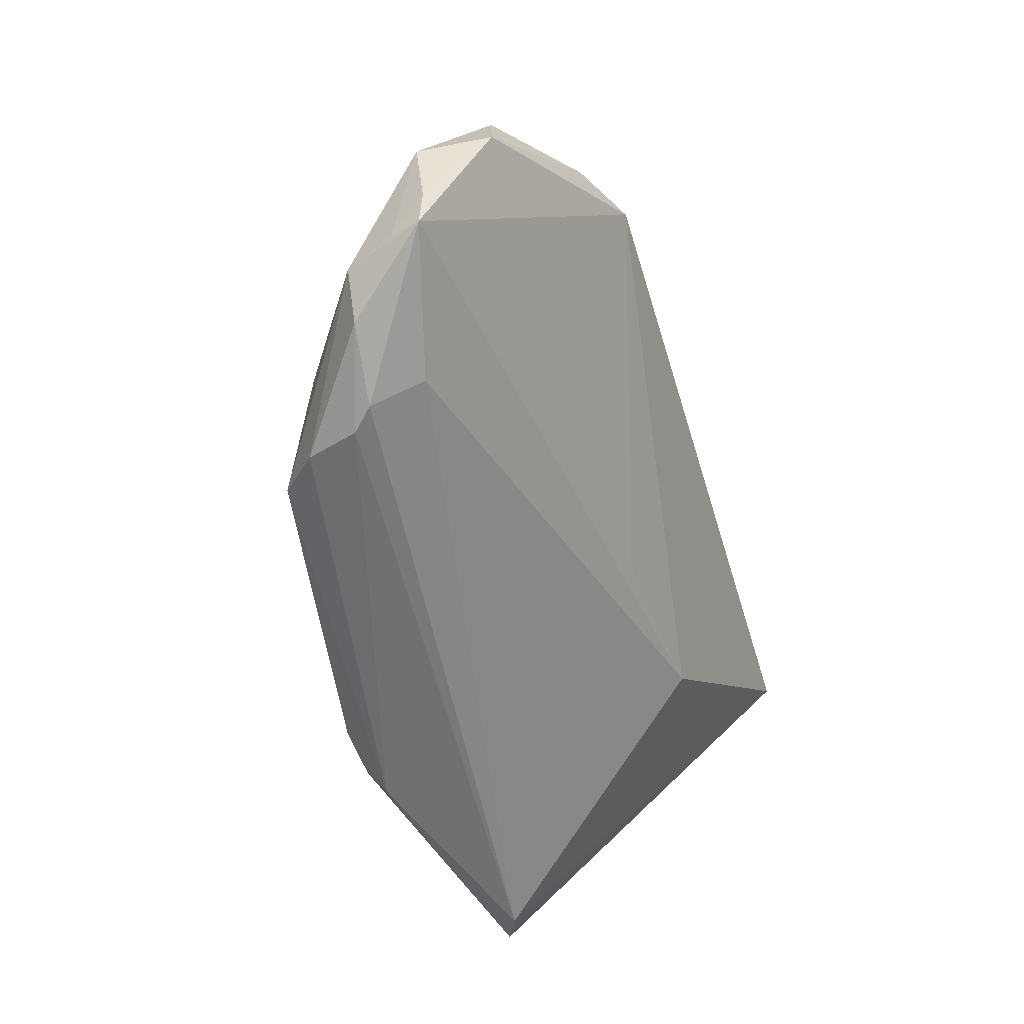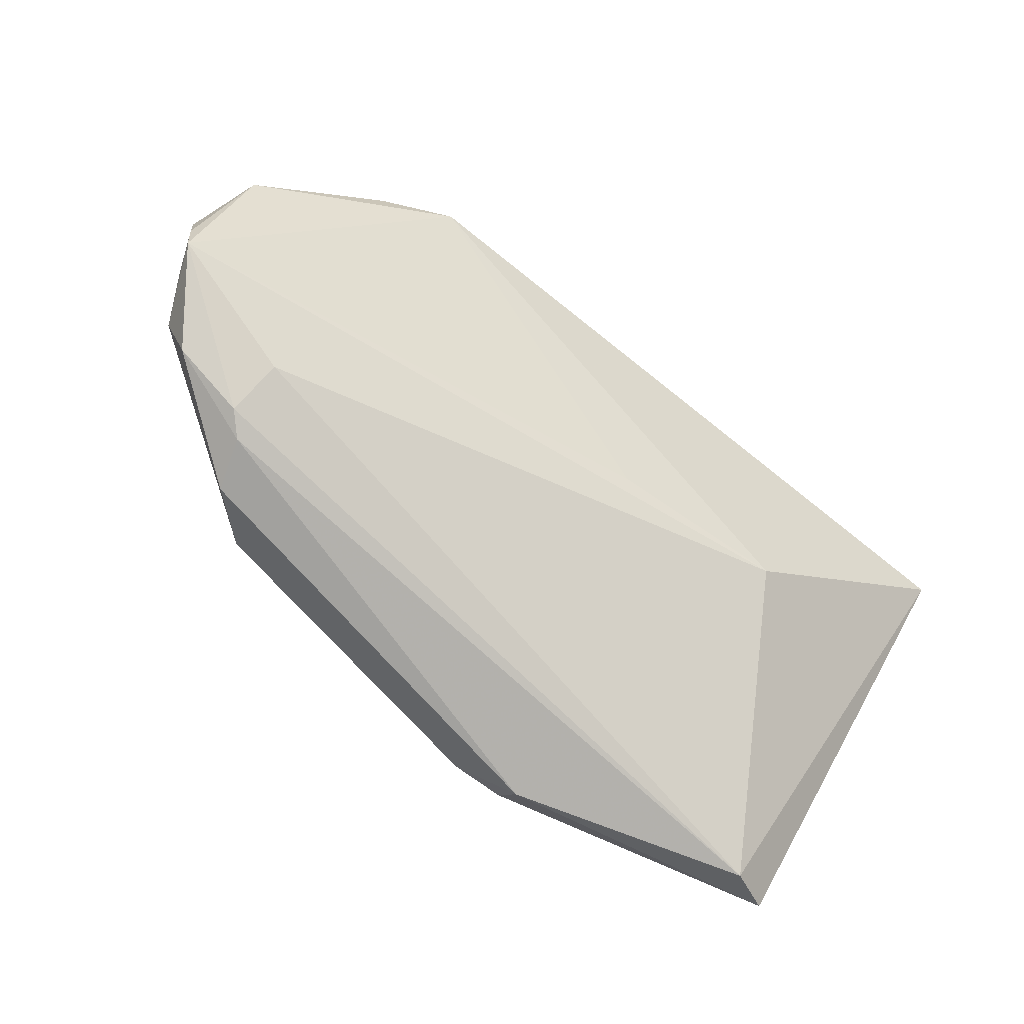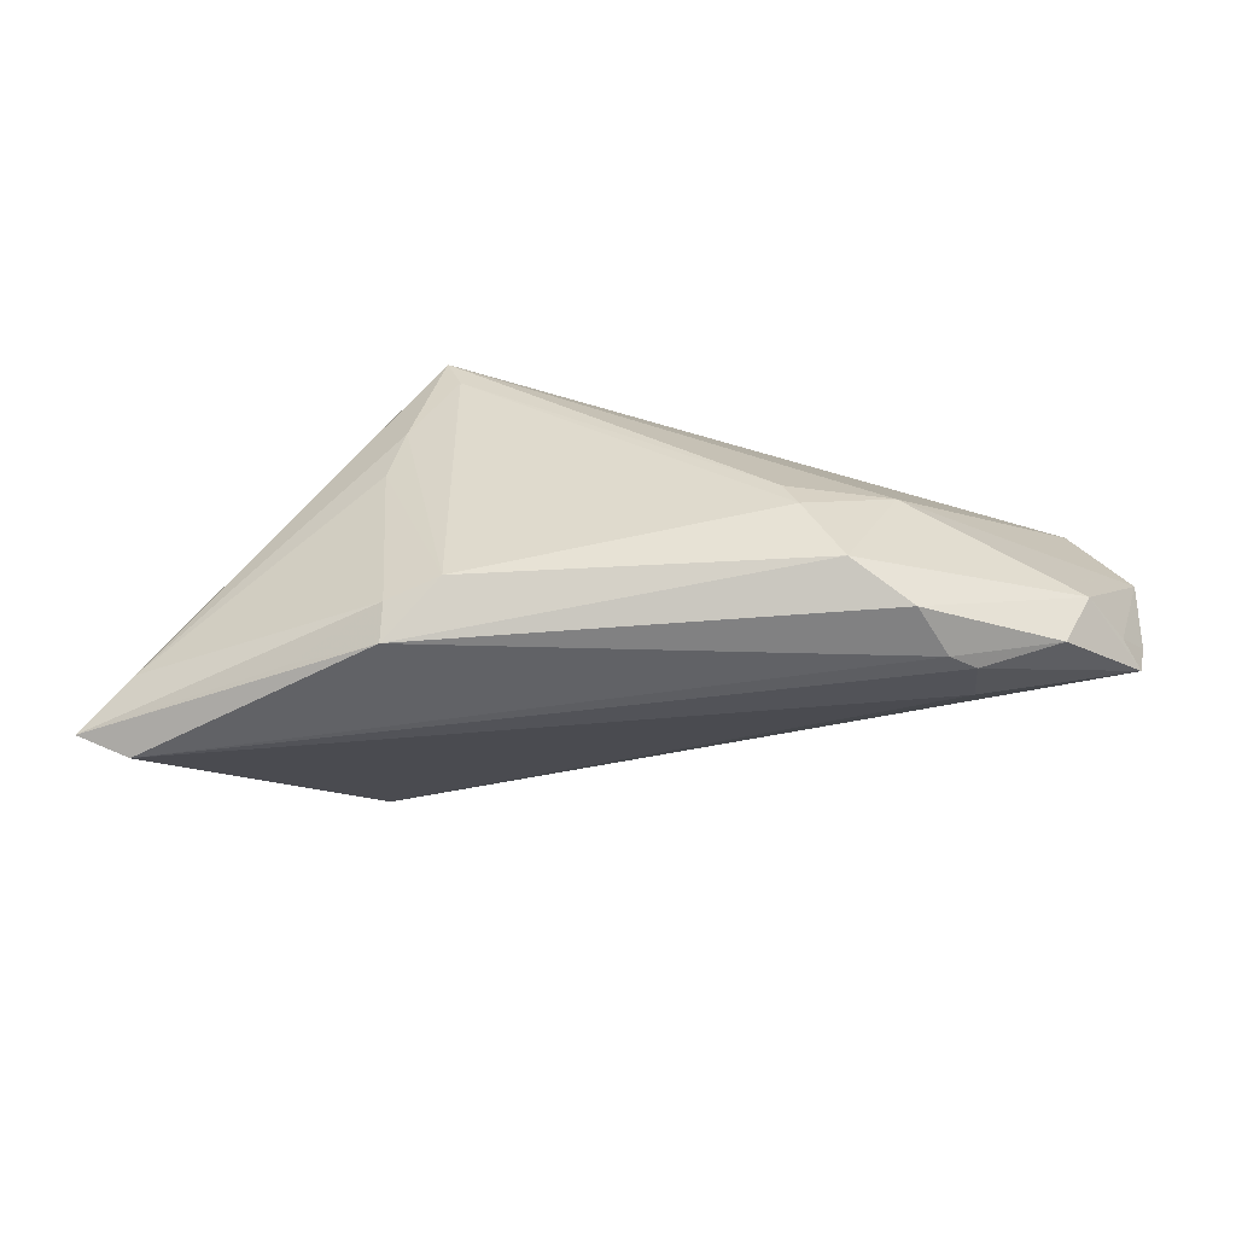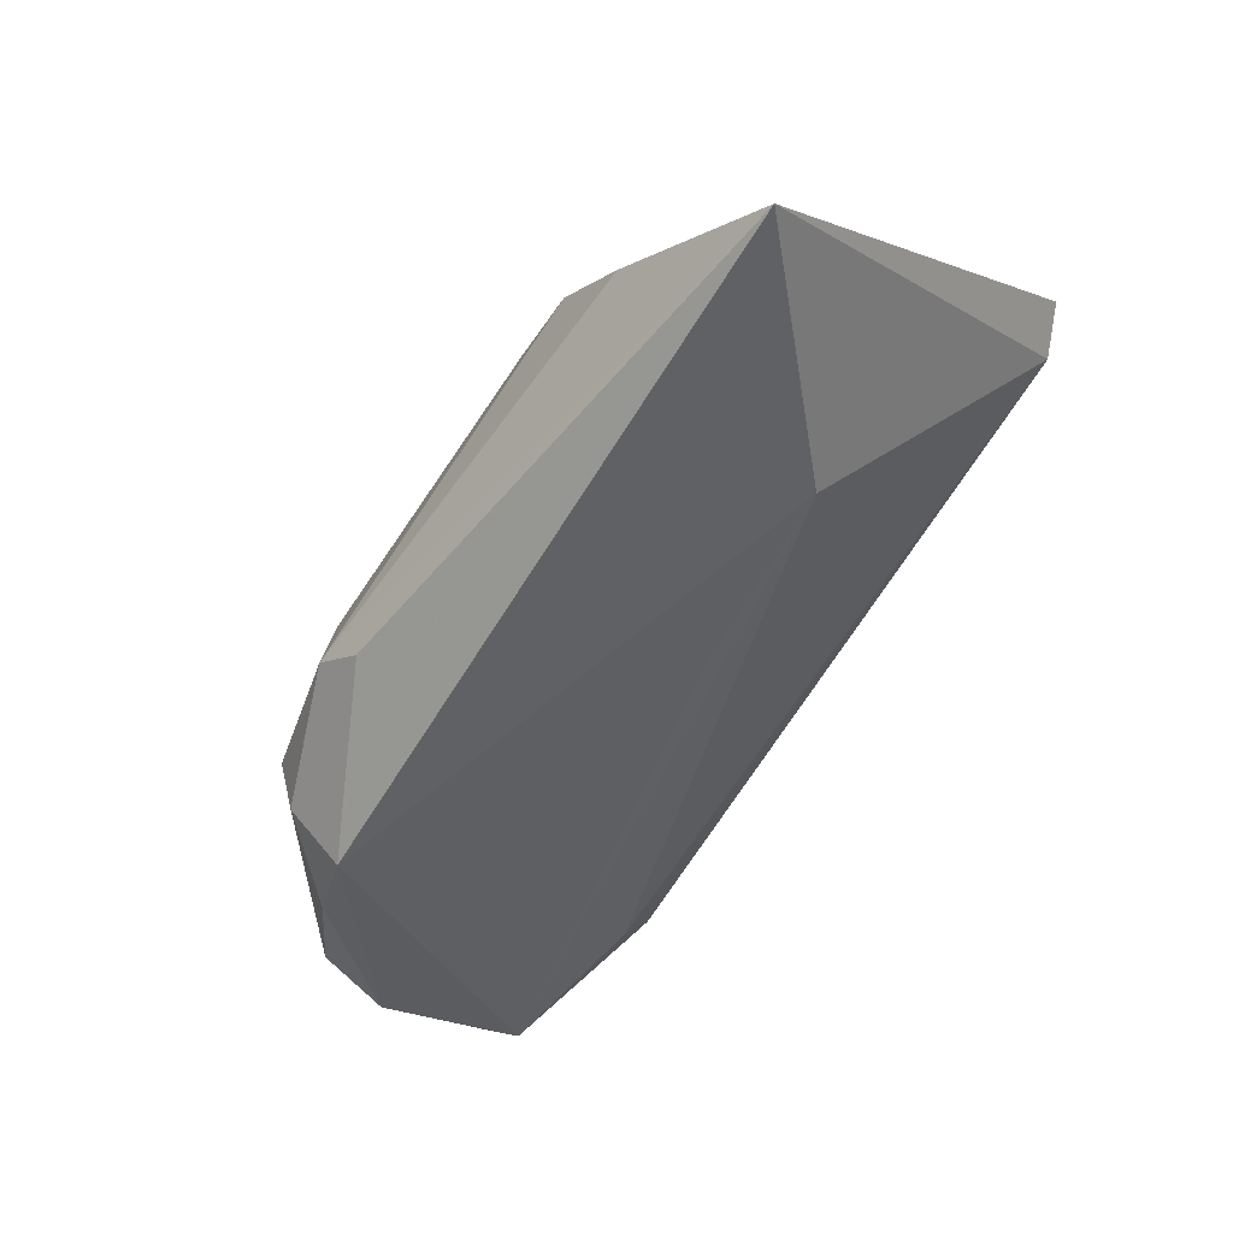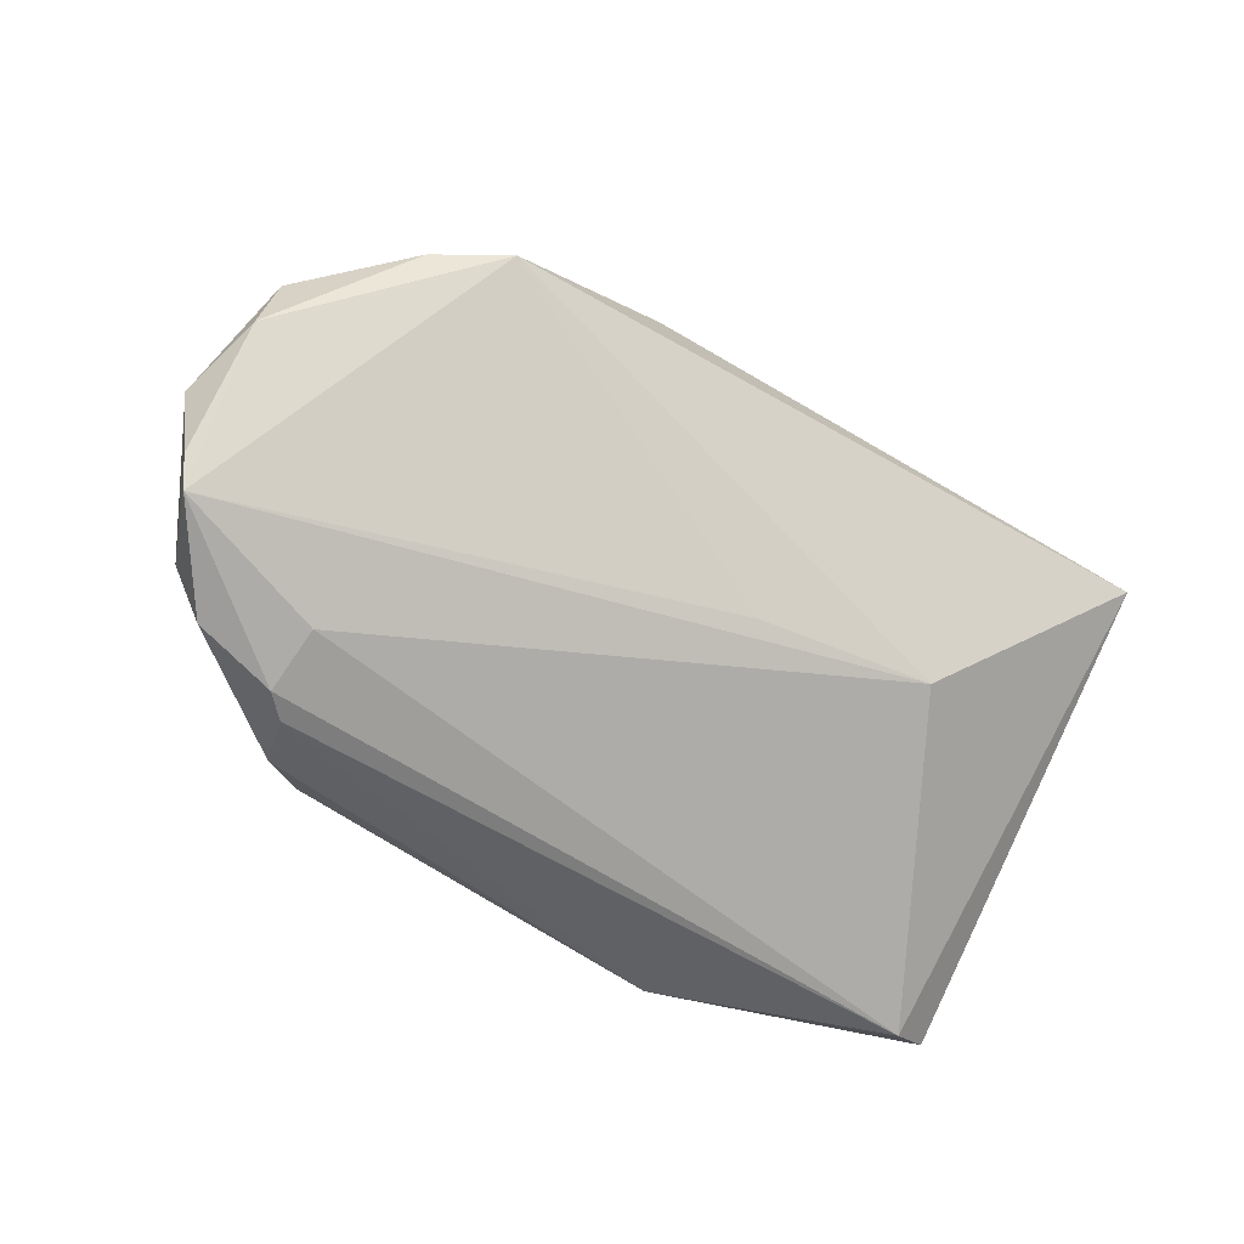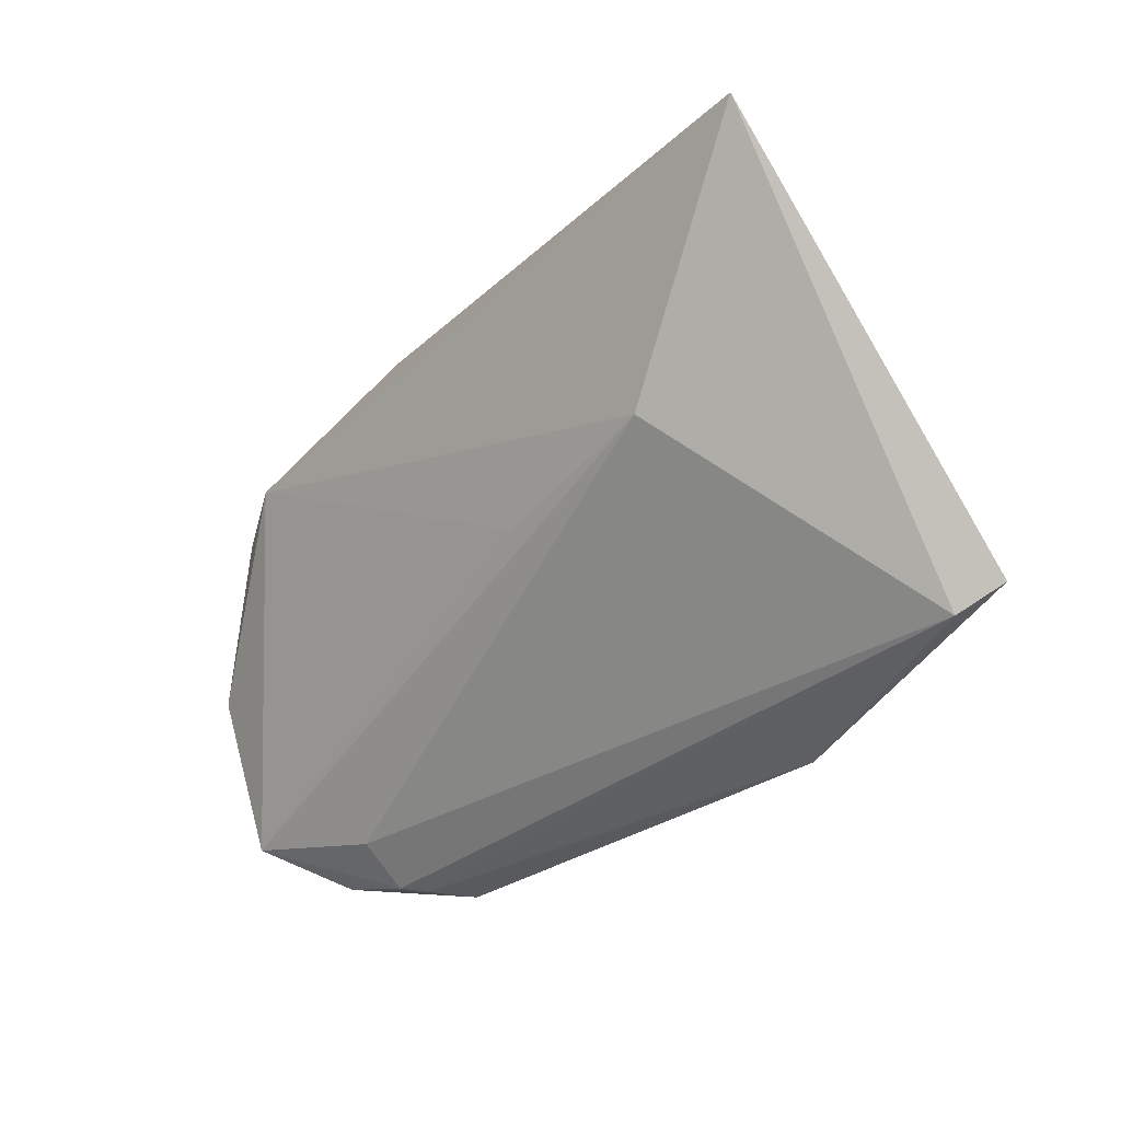
<metadata>
{"format":"obj","ext":"obj","renderer":"f3d","projection":"perspective","resolution":1024,"background":"white","views":[{"elev":-54.5,"azim":105.7,"up":"+Y"},{"elev":-76.7,"azim":140.6,"up":"+Y"},{"elev":-54.2,"azim":12.5,"up":"+Y"},{"elev":-61.6,"azim":-121.9,"up":"+Z"},{"elev":-47.0,"azim":144.5,"up":"+Y"},{"elev":-36.9,"azim":-131.5,"up":"+Y"}]}
</metadata>
<code>
v -0.02859 0.02518 0.01076
v -0.0155 0.02053 0.02825
v -0.02137 0.02203 0.02316
v -0.01351 0.01497 0.0284
v -0.05926 -0.02791 0.01701
v 0.03896 -0.0318 0.009554
v -0.0338 -0.005795 -0.01796
v -0.01806 0.02318 0.02455
v 0.05188 -0.02766 0.005632
v 0.01889 0.02942 -0.00168
v 0.03655 -0.03114 0.01649
v -0.0517 -0.02306 0.02028
v 0.06227 -0.005863 -0.004737
v -0.02097 -0.0318 0.02467
v -0.0531 -0.0307 0.0145
v 0.05695 0.007475 -0.009894
v 0.02175 0.02962 -0.008542
v -0.02166 -0.00294 0.02801
v -0.03212 -0.03007 0.02285
v 0.03633 -0.01182 0.01772
v 0.05932 -0.0006307 -0.01391
v 0.0418 -0.03111 0.006752
v 0.03413 0.01812 -0.02676
v 0.05874 -0.02045 -0.0009245
v 0.06124 -0.01678 -0.005682
v -0.01956 0.02608 0.01161
v -0.01434 0.02317 0.02493
v -0.008654 -0.007924 -0.01584
v 0.05559 -0.02048 0.005764
v -0.02006 -0.02803 0.02748
v 0.04358 0.01561 -0.02231
v 0.02416 -0.01452 0.02405
v 0.01532 0.0318 -0.01852
v 0.03448 0.02523 -0.01987
v 0.02581 -0.01853 0.02401
v 0.01003 0.02929 -0.02228
v -0.01957 0.005121 0.0284
v 0.04104 -0.02685 -0.0001699
v 0.03018 -0.02753 0.02213
v -0.01326 -0.02647 0.0284
v -0.06227 0.01977 -0.0284
v -0.03237 0.02743 0.001303
v -0.04184 0.02595 -0.009218
v 0.06024 -0.02166 -0.005026
v 0.05671 0.009224 -0.013
v 0.03313 0.02808 -0.01359
v 0.05593 0.007232 -0.005149
f 33 42 10
f 14 15 6
f 41 33 36
f 36 23 41
f 43 33 41
f 43 42 33
f 2 10 27
f 12 30 18
f 40 18 30
f 14 39 40
f 40 30 14
f 5 15 14
f 41 15 5
f 5 30 12
f 5 12 2
f 13 20 29
f 29 20 39
f 47 10 2
f 2 20 47
f 47 20 13
f 41 23 7
f 7 44 38
f 7 15 41
f 38 15 7
f 11 39 14
f 14 6 11
f 11 29 39
f 22 15 38
f 22 6 15
f 38 44 22
f 21 44 23
f 21 45 13
f 10 47 46
f 46 47 45
f 3 5 2
f 41 5 3
f 26 10 42
f 26 27 10
f 2 12 37
f 12 18 37
f 18 40 37
f 35 40 39
f 39 20 35
f 14 30 19
f 19 5 14
f 30 5 19
f 13 29 24
f 24 29 44
f 13 45 16
f 16 47 13
f 45 47 16
f 23 44 28
f 28 7 23
f 44 7 28
f 44 29 9
f 29 11 9
f 9 22 44
f 9 11 6
f 6 22 9
f 31 21 23
f 45 21 31
f 25 21 13
f 44 21 25
f 13 24 25
f 25 24 44
f 33 10 17
f 17 46 33
f 10 46 17
f 42 43 1
f 1 43 41
f 41 3 1
f 8 26 42
f 27 26 8
f 42 1 8
f 8 1 3
f 2 27 8
f 8 3 2
f 40 35 4
f 2 37 4
f 4 37 40
f 32 20 2
f 32 35 20
f 2 4 32
f 32 4 35
f 34 46 45
f 45 31 34
f 34 31 23
f 33 46 34
f 34 36 33
f 23 36 34

</code>
